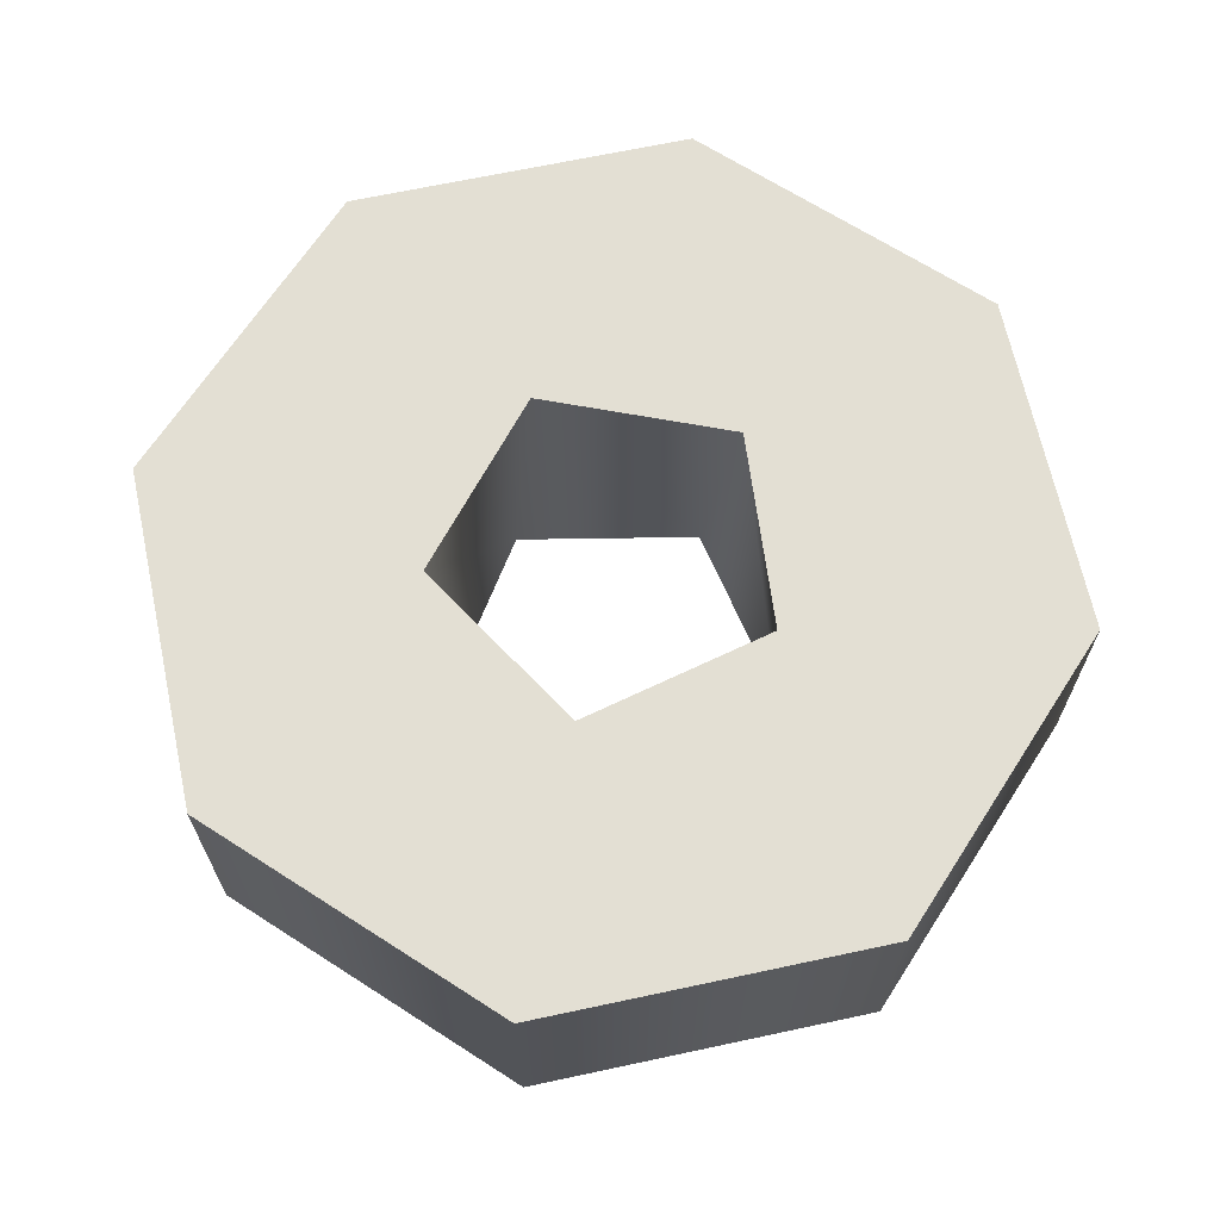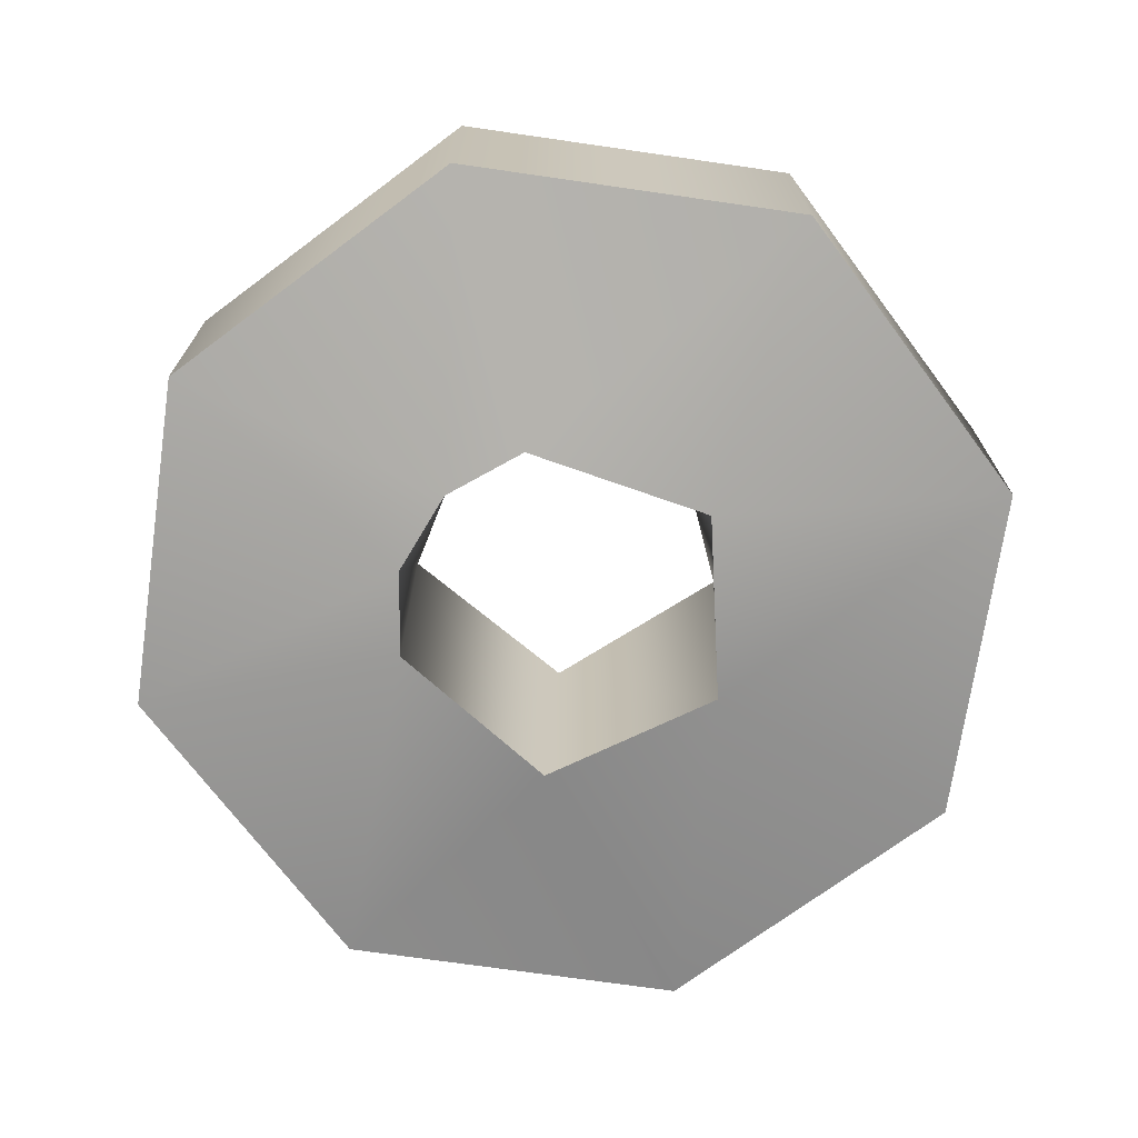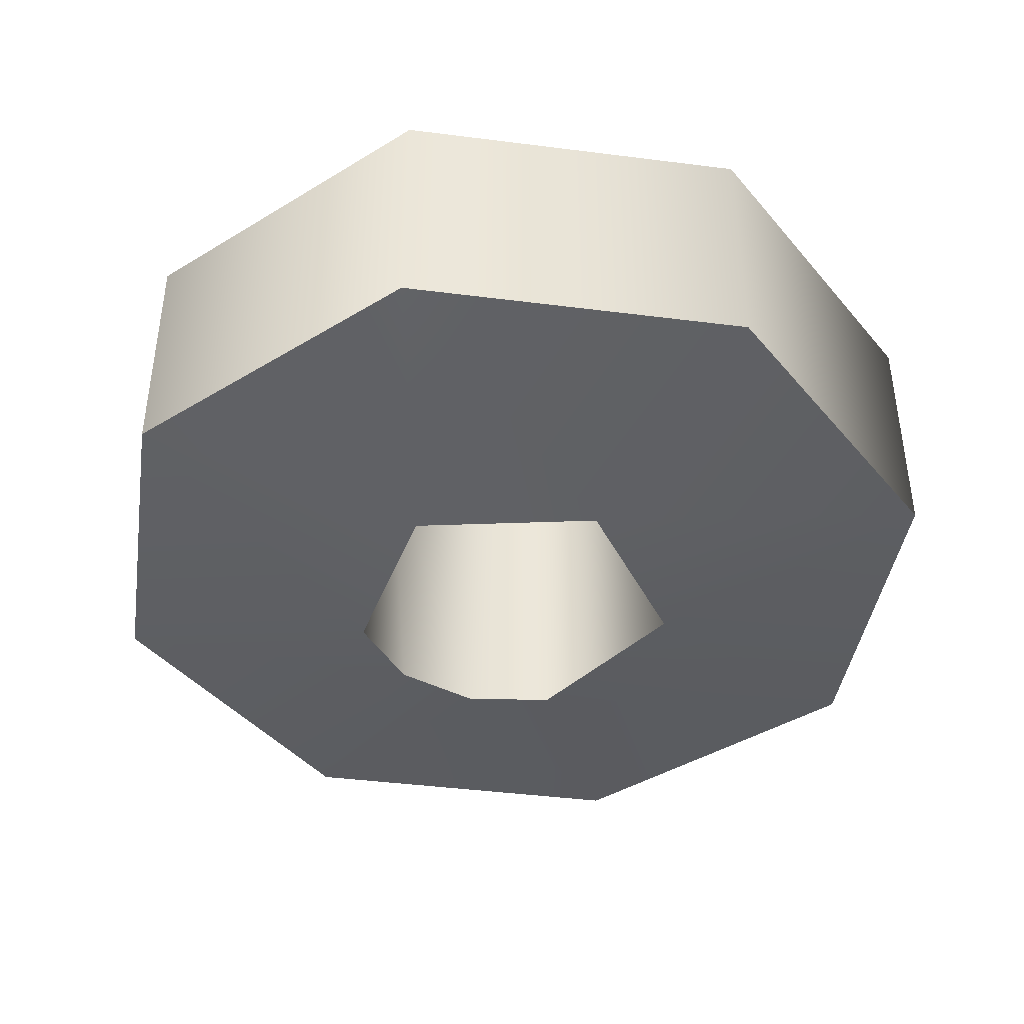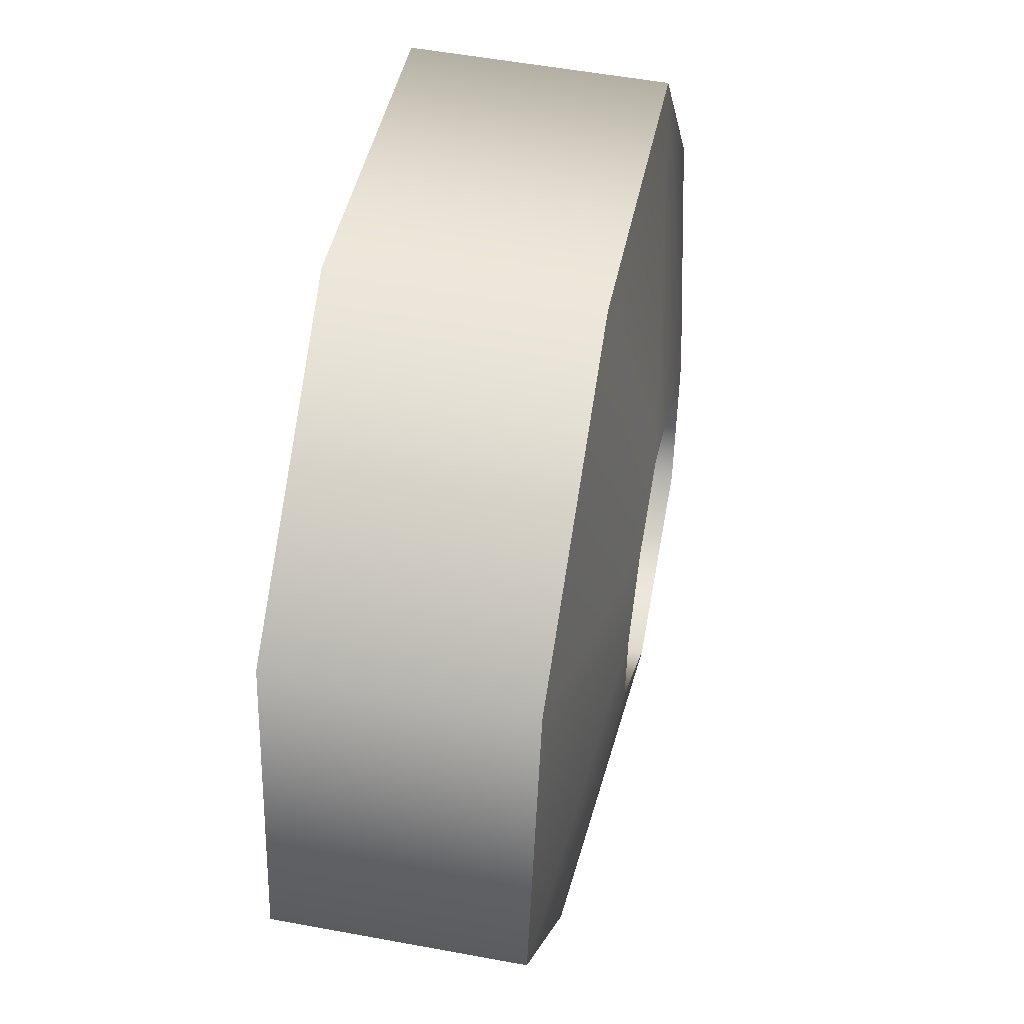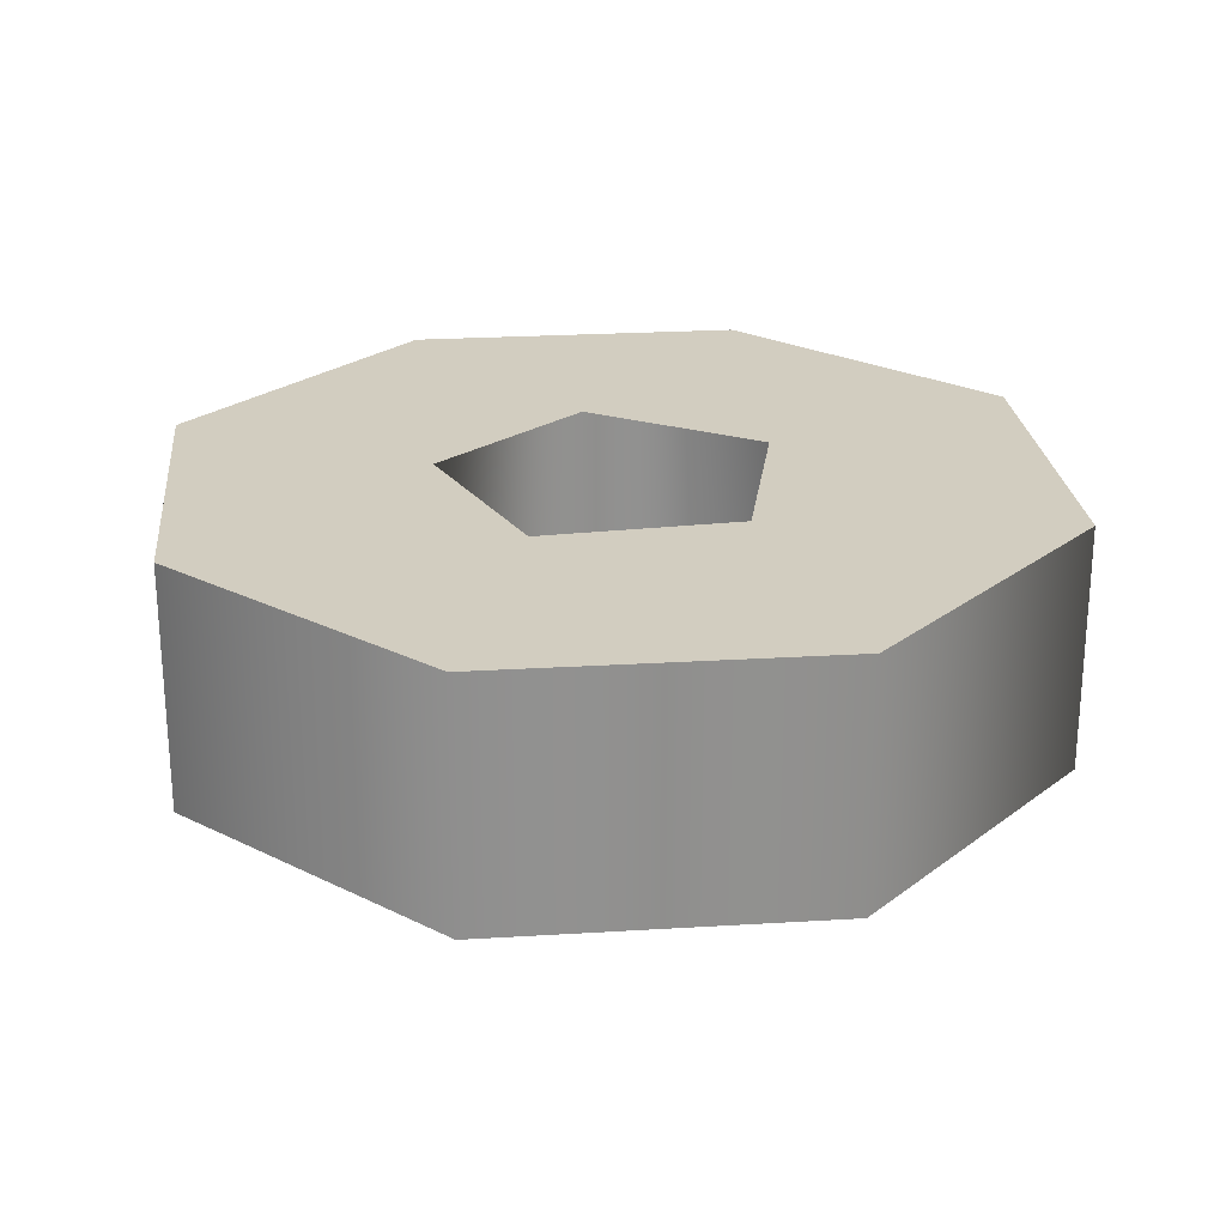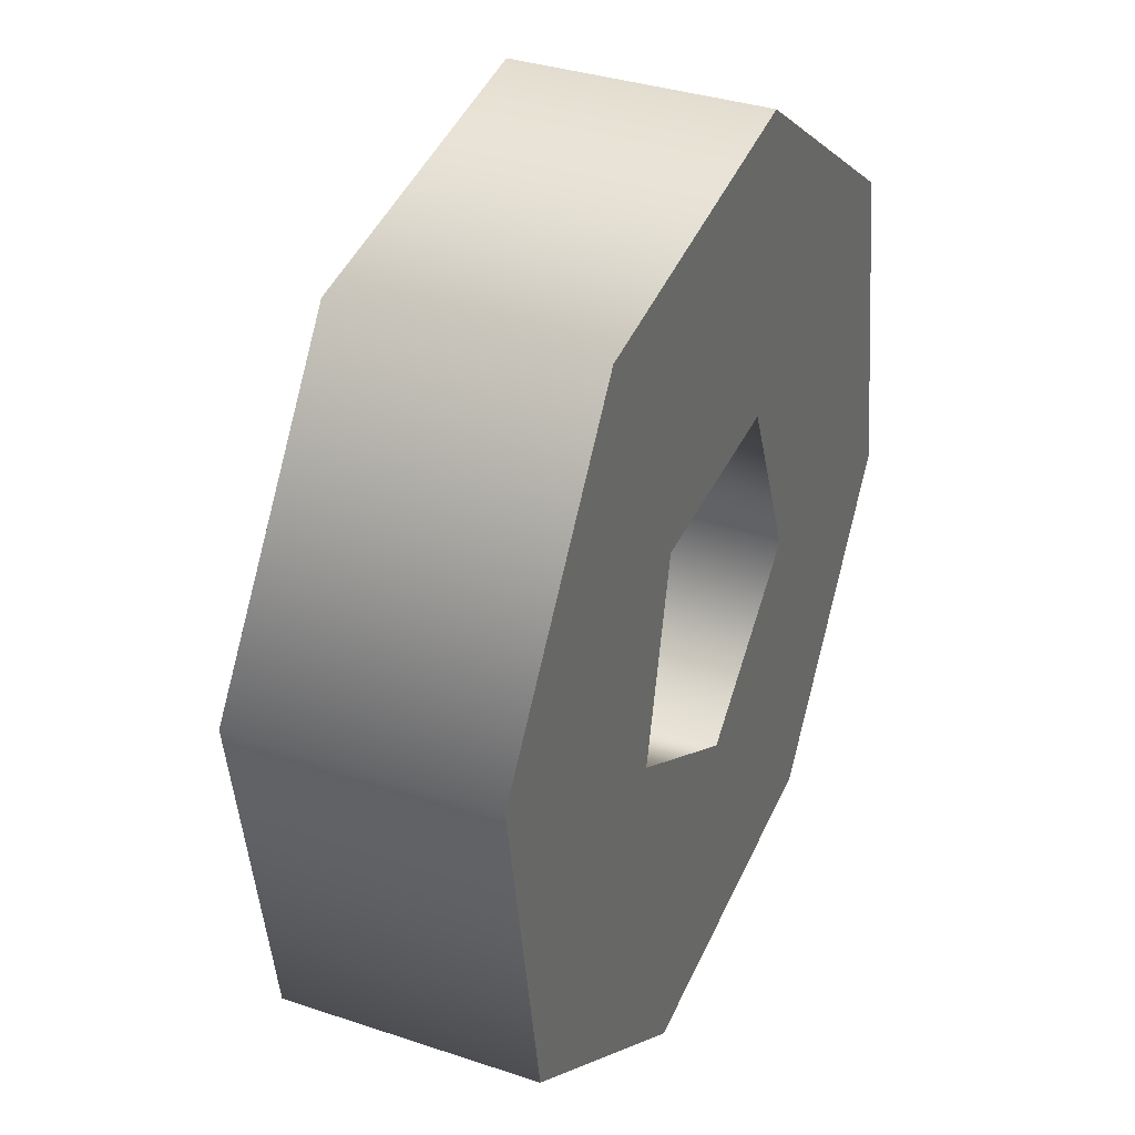
<metadata>
{"format":"obj","ext":"obj","renderer":"f3d","projection":"perspective","resolution":1024,"background":"white","views":[{"elev":66.9,"azim":87.7,"up":"+Z"},{"elev":-71.4,"azim":-178.4,"up":"+Z"},{"elev":-42.0,"azim":-88.9,"up":"+Z"},{"elev":53.5,"azim":101.2,"up":"+Y"},{"elev":24.4,"azim":-40.9,"up":"+Z"},{"elev":35.1,"azim":-66.0,"up":"+Y"}]}
</metadata>
<code>
g Face_1
v 0.05446 -0.2051 -0.1224
v 0.05031 -0.2059 -0.1224
v 0.04788 -0.2093 -0.1224
v 0.0486 -0.2134 -0.1224
v 0.05204 -0.2159 -0.1224
v 0.05619 -0.2151 -0.1224
v 0.05862 -0.2117 -0.1224
v 0.0579 -0.2076 -0.1224
v 0.0553 -0.211 -0.1224
v 0.05432 -0.2087 -0.1224
v 0.05186 -0.2089 -0.1224
v 0.05132 -0.2113 -0.1224
v 0.05345 -0.2126 -0.1224
f 13 5 6
f 9 6 7
f 9 13 6
f 8 9 7
f 12 4 5
f 12 5 13
f 10 9 8
f 1 11 10
f 1 10 8
f 3 12 11
f 3 4 12
f 2 11 1
f 2 3 11
g Face_2
v 0.05446 -0.2051 -0.1254
v 0.05031 -0.2059 -0.1254
v 0.04788 -0.2093 -0.1254
v 0.0486 -0.2134 -0.1254
v 0.05204 -0.2159 -0.1254
v 0.05619 -0.2151 -0.1254
v 0.05862 -0.2117 -0.1254
v 0.0579 -0.2076 -0.1254
v 0.05446 -0.2051 -0.1254
v 0.05446 -0.2051 -0.1224
v 0.05446 -0.2051 -0.1224
v 0.05031 -0.2059 -0.1224
v 0.04788 -0.2093 -0.1224
v 0.0486 -0.2134 -0.1224
v 0.05204 -0.2159 -0.1224
v 0.05619 -0.2151 -0.1224
v 0.05862 -0.2117 -0.1224
v 0.0579 -0.2076 -0.1224
f 25 14 15
f 25 24 14
f 26 15 16
f 26 25 15
f 27 16 17
f 27 26 16
f 28 17 18
f 28 27 17
f 29 18 19
f 29 28 18
f 30 19 20
f 30 29 19
f 31 20 21
f 31 30 20
f 23 21 22
f 23 31 21
g Face_3
v 0.05371 -0.2085 -0.1259
v 0.05467 -0.209 -0.1259
v 0.05525 -0.2099 -0.1259
v 0.0553 -0.211 -0.1259
v 0.05446 -0.2051 -0.1254
v 0.05446 -0.2051 -0.1254
v 0.05031 -0.2059 -0.1254
v 0.04788 -0.2093 -0.1254
v 0.0486 -0.2134 -0.1254
v 0.05204 -0.2159 -0.1254
v 0.05619 -0.2151 -0.1254
v 0.05862 -0.2117 -0.1254
v 0.0579 -0.2076 -0.1254
v 0.05371 -0.2085 -0.1259
v 0.05361 -0.2126 -0.1259
v 0.05148 -0.2116 -0.1259
v 0.05153 -0.2093 -0.1259
f 38 37 45
f 38 45 48
f 39 48 47
f 39 38 48
f 40 39 47
f 41 47 46
f 41 40 47
f 42 46 35
f 42 41 46
f 43 35 34
f 43 42 35
f 44 34 33
f 44 43 34
f 36 33 32
f 36 44 33
g Face_4
v 0.0553 -0.211 -0.1259
v 0.05361 -0.2126 -0.1259
v 0.05148 -0.2116 -0.1259
v 0.05153 -0.2093 -0.1259
v 0.05371 -0.2085 -0.1259
v 0.0553 -0.211 -0.1224
v 0.0553 -0.211 -0.1224
v 0.05432 -0.2087 -0.1224
v 0.05186 -0.2089 -0.1224
v 0.05132 -0.2113 -0.1224
v 0.05345 -0.2126 -0.1224
v 0.0553 -0.211 -0.1259
v 0.05467 -0.209 -0.1259
v 0.05525 -0.2099 -0.1259
f 55 62 60
f 56 53 61
f 56 61 62
f 56 62 55
f 57 52 53
f 57 53 56
f 58 51 52
f 58 52 57
f 59 50 51
f 59 51 58
f 54 49 50
f 54 50 59

</code>
